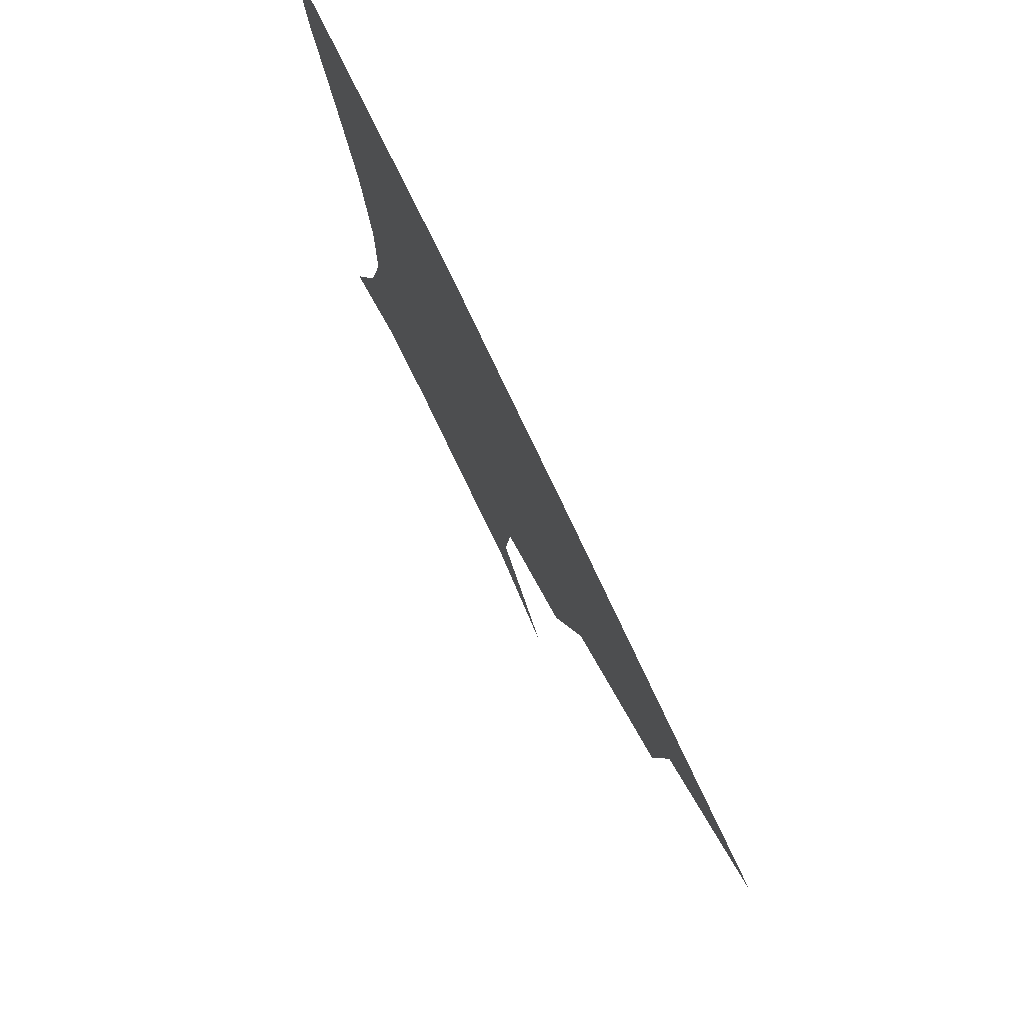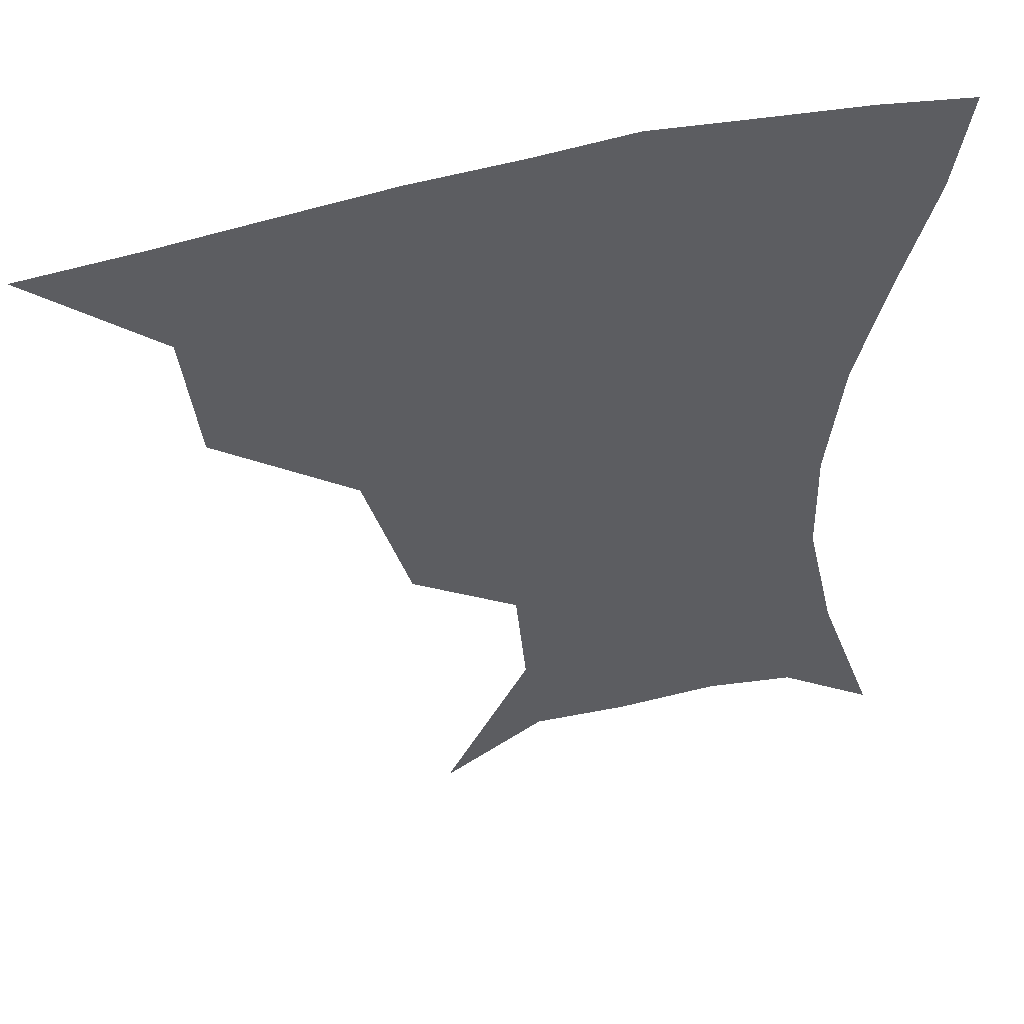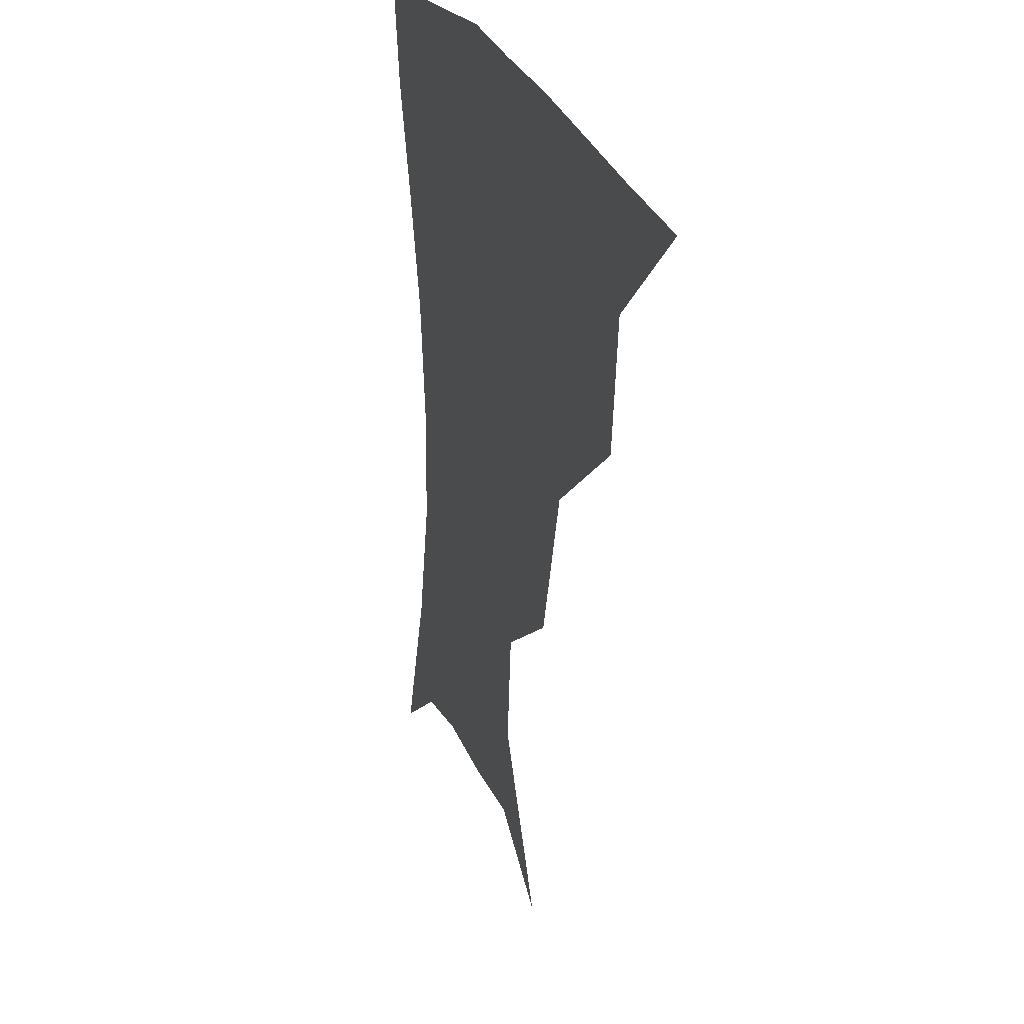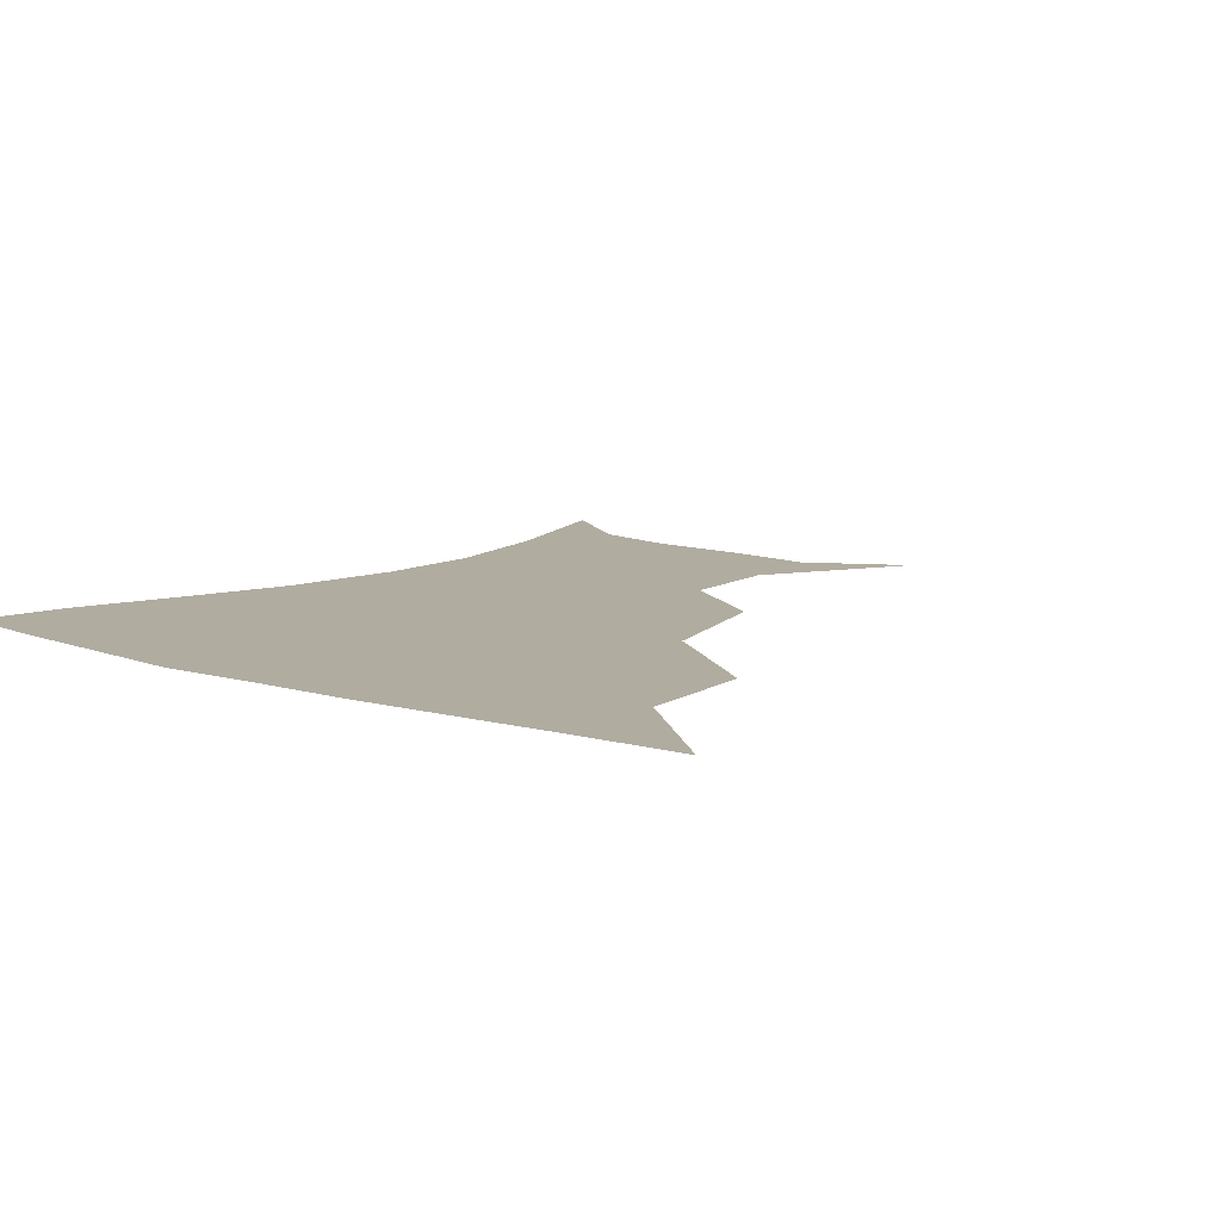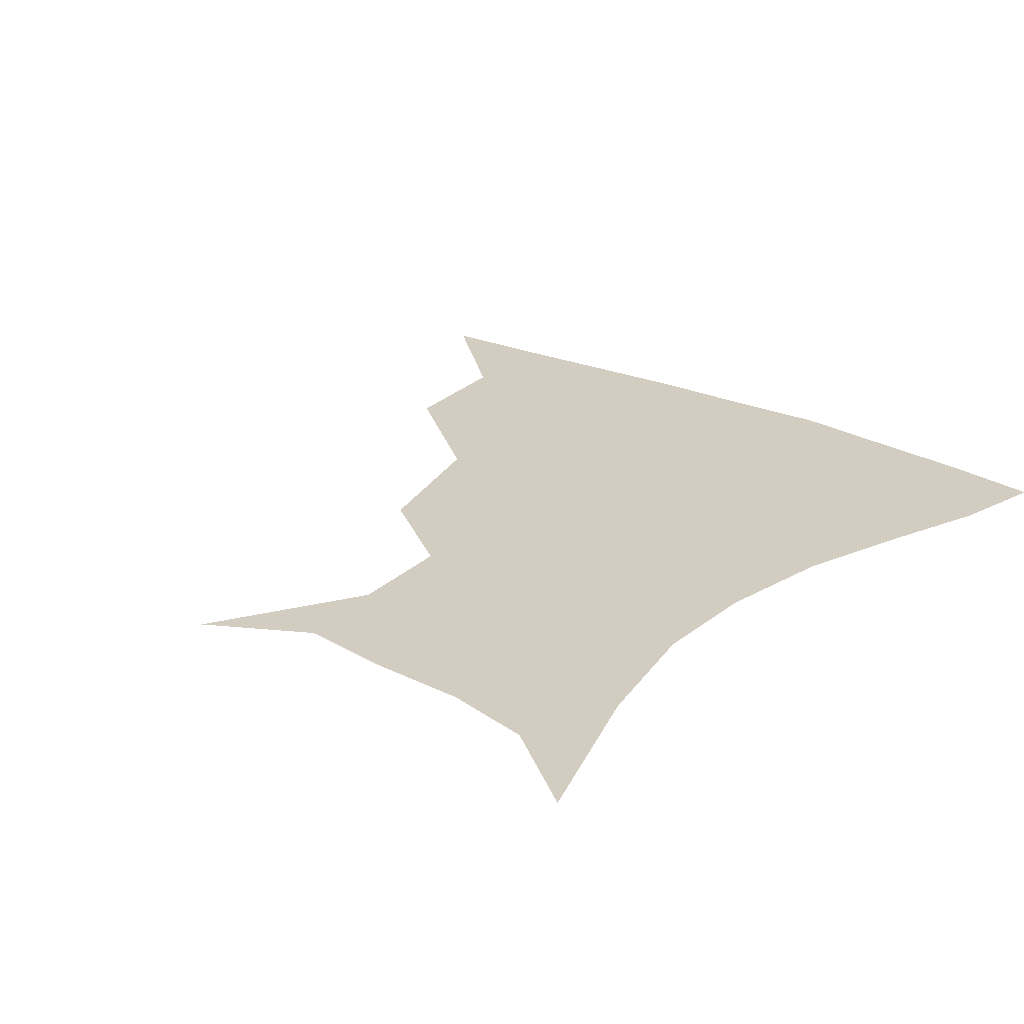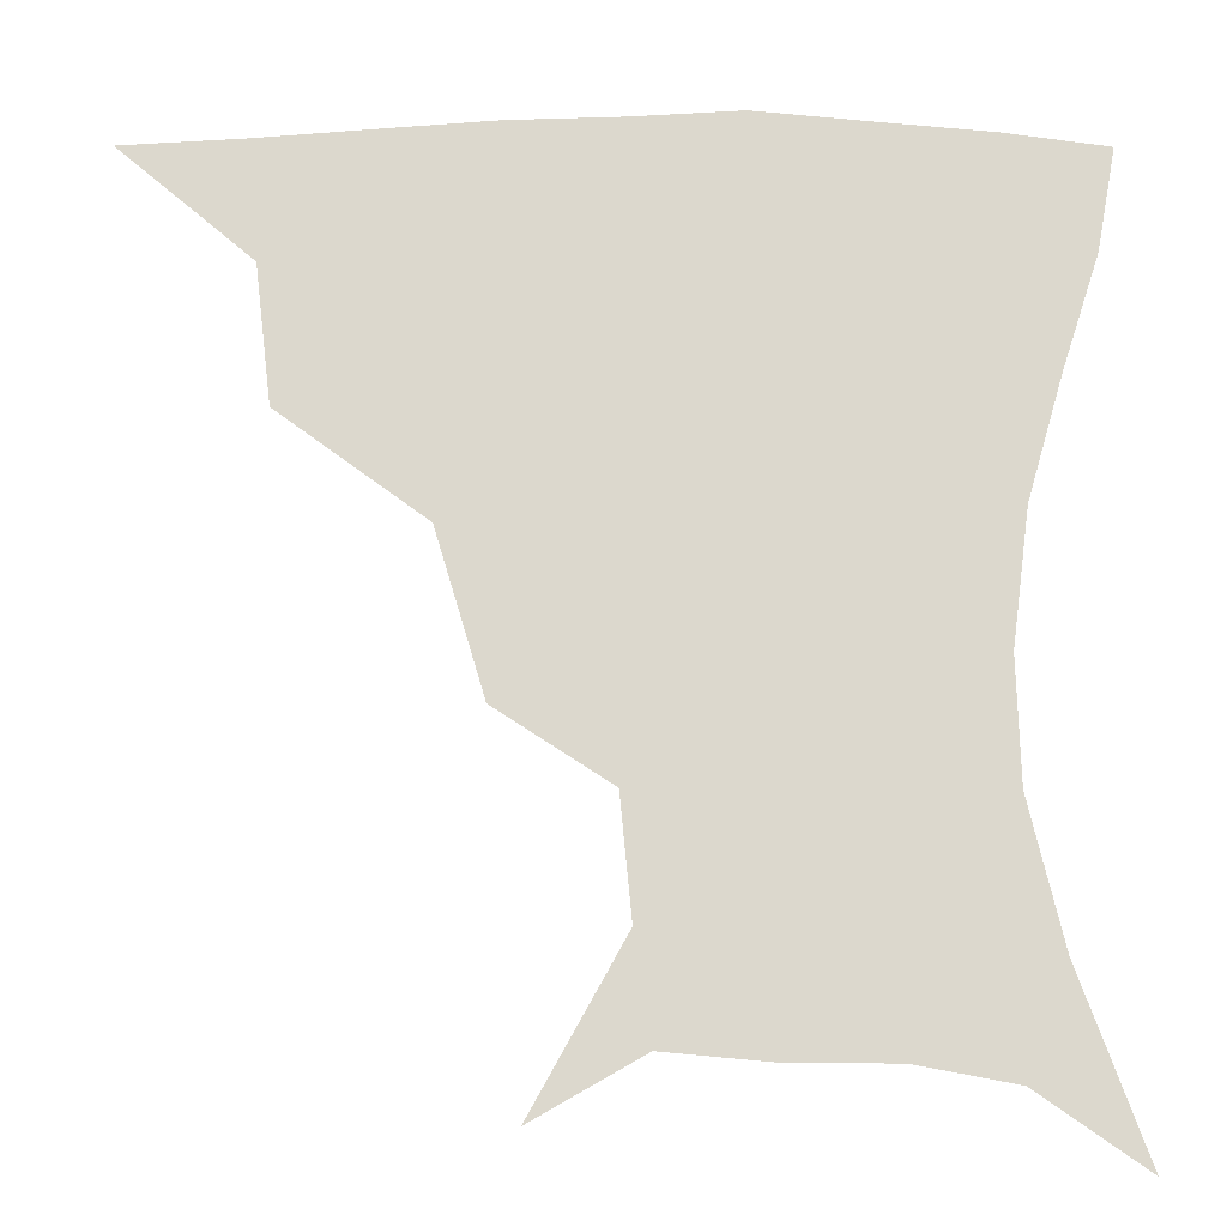
<metadata>
{"format":"obj","ext":"obj","renderer":"f3d","projection":"perspective","resolution":1024,"background":"white","views":[{"elev":78.5,"azim":-115.6,"up":"+Y"},{"elev":49.0,"azim":-16.2,"up":"+Y"},{"elev":25.0,"azim":-106.9,"up":"+Y"},{"elev":10.1,"azim":-140.4,"up":"+Z"},{"elev":24.4,"azim":39.0,"up":"+Z"},{"elev":-17.5,"azim":0.1,"up":"+Y"}]}
</metadata>
<code>
v 451.6 357.5 0
v 490.6 291.5 0
v 486.3 327.7 0
v 483.3 359.3 0
v 541.1 221.1 0
v 528.4 263.5 0
v 520.7 300.3 0
v 517 331.8 0
v 513.7 361.8 0
v 549.6 128 0
v 573.4 171 0
v 570.4 201.8 0
v 559.1 241.2 0
v 552.7 277 0
v 549.3 307.1 0
v 546.2 334.7 0
v 543.1 364 0
v 577.6 144 0
v 590.5 179.8 0
v 585.5 214.4 0
v 580.2 251.5 0
v 577.4 282 0
v 576.2 309.8 0
v 576 336.3 0
v 572.7 364.9 0
v 603.5 141.6 0
v 607.6 183.5 0
v 603.3 219.6 0
v 601.2 254.6 0
v 601.6 284.7 0
v 602.5 311.3 0
v 603.1 336.9 0
v 600.8 366.5 0
v 632.1 141.3 0
v 624.6 187 0
v 621.5 220.8 0
v 621.8 252.4 0
v 624.5 282.5 0
v 627.6 310.3 0
v 630.1 336.5 0
v 631.5 363.5 0
v 657.1 136.5 0
v 643.4 182.2 0
v 639.5 214.8 0
v 640.7 245.7 0
v 645.2 279.1 0
v 651.5 308.3 0
v 656.9 334.3 0
v 659.7 360.8 0
v 684.2 117.4 0
v 667.5 164.4 0
v 659.1 201.4 0
v 658.3 233.1 0
v 662.9 267.8 0
v 672.1 299.4 0
v 681.9 330 0
v 686.9 356.9 0
v 721 361 0
f 3 4 1
f 6 7 2
f 2 7 3
f 7 8 3
f 3 8 4
f 8 9 4
f 12 13 5
f 5 13 6
f 13 14 6
f 6 14 7
f 14 15 7
f 7 15 8
f 15 16 8
f 8 16 9
f 16 17 9
f 10 18 11
f 18 19 11
f 11 19 12
f 19 20 12
f 12 20 13
f 20 21 13
f 13 21 14
f 21 22 14
f 14 22 15
f 22 23 15
f 15 23 16
f 23 24 16
f 16 24 17
f 24 25 17
f 18 26 19
f 26 27 19
f 19 27 20
f 27 28 20
f 20 28 21
f 28 29 21
f 21 29 22
f 29 30 22
f 22 30 23
f 30 31 23
f 23 31 24
f 31 32 24
f 24 32 25
f 32 33 25
f 26 34 27
f 34 35 27
f 27 35 28
f 35 36 28
f 28 36 29
f 36 37 29
f 29 37 30
f 37 38 30
f 30 38 31
f 38 39 31
f 31 39 32
f 39 40 32
f 32 40 33
f 40 41 33
f 34 42 35
f 42 43 35
f 35 43 36
f 43 44 36
f 36 44 37
f 44 45 37
f 37 45 38
f 45 46 38
f 38 46 39
f 46 47 39
f 39 47 40
f 47 48 40
f 40 48 41
f 48 49 41
f 42 50 43
f 50 51 43
f 43 51 44
f 51 52 44
f 44 52 45
f 52 53 45
f 45 53 46
f 53 54 46
f 46 54 47
f 54 55 47
f 47 55 48
f 55 56 48
f 48 56 49
f 56 57 49

</code>
